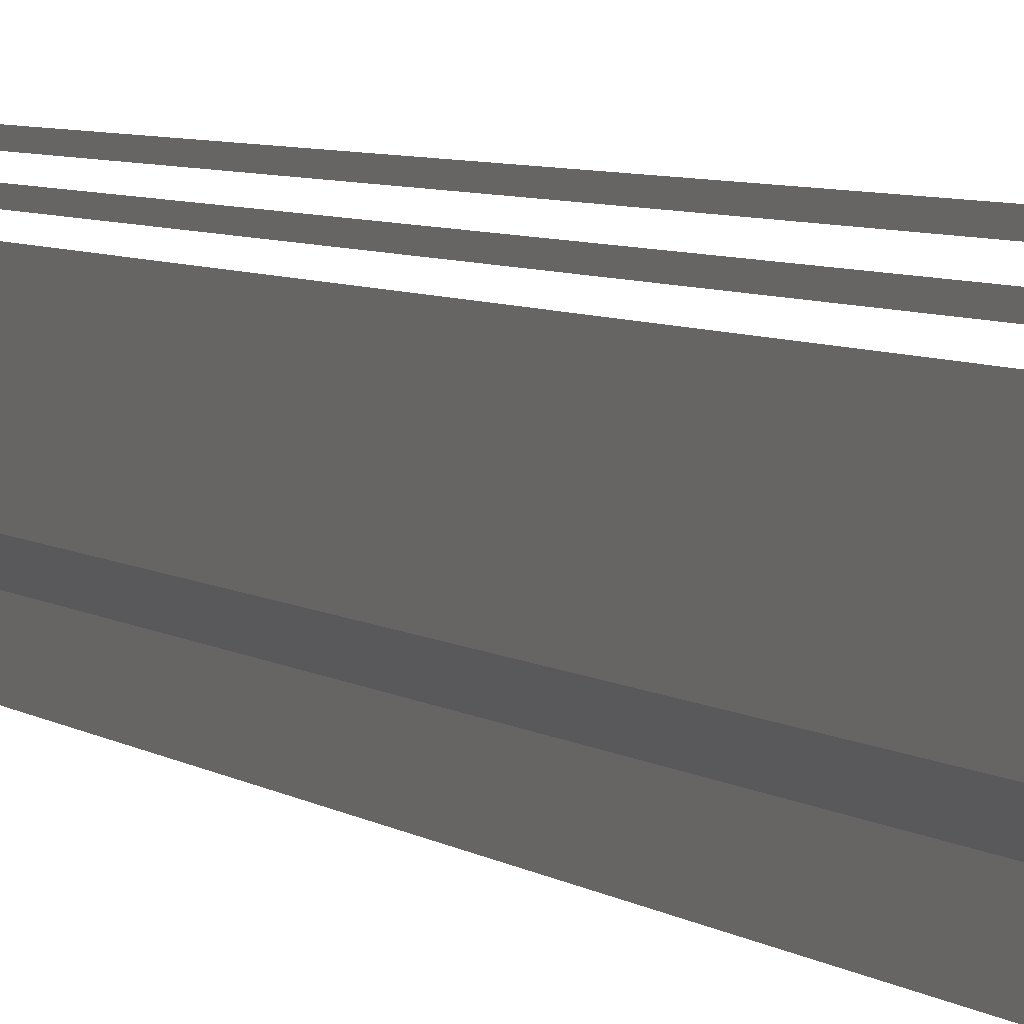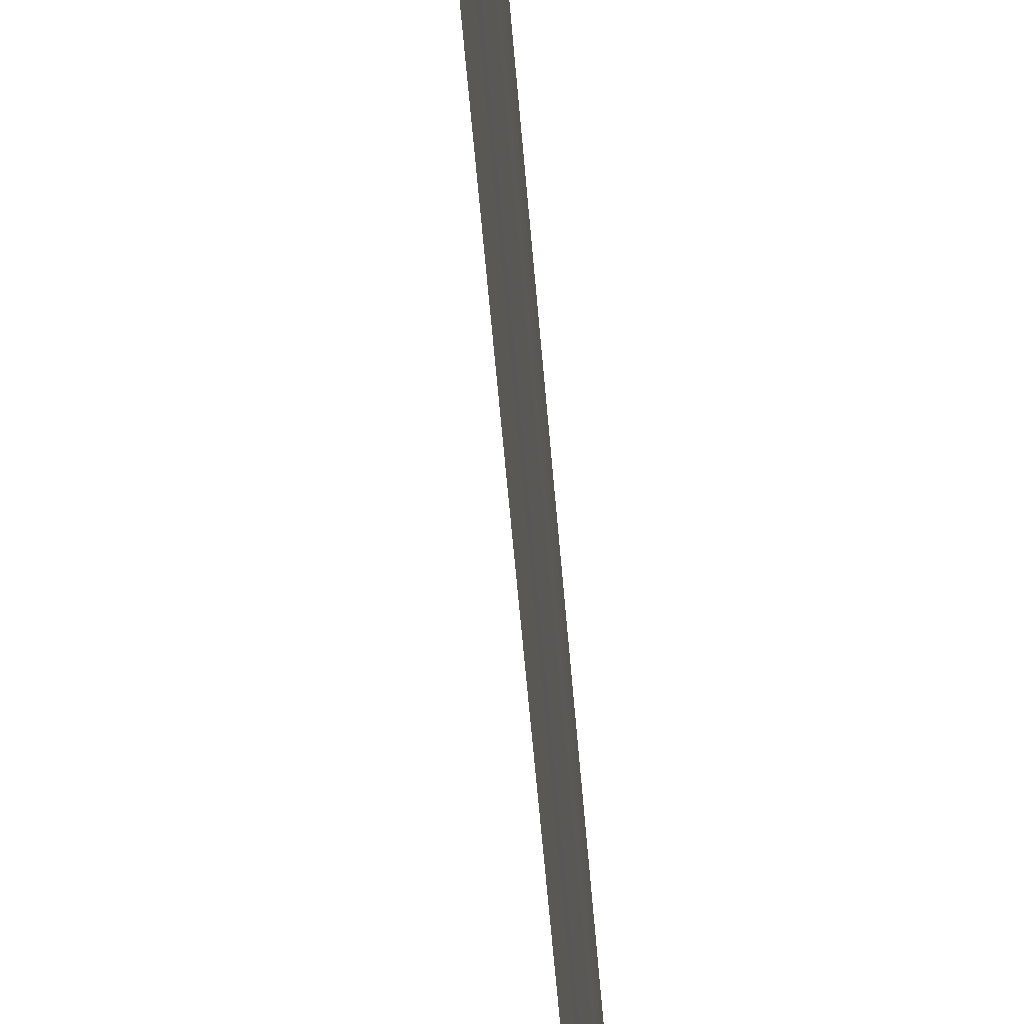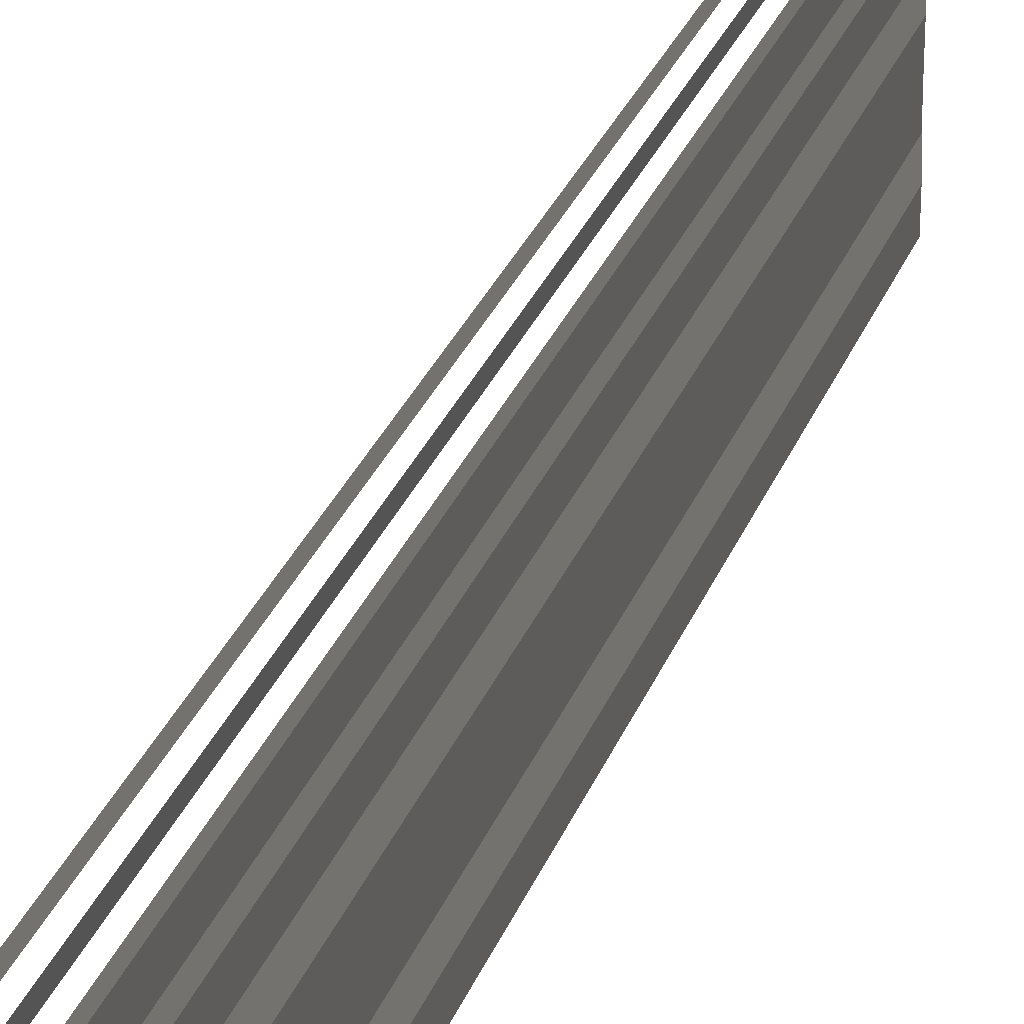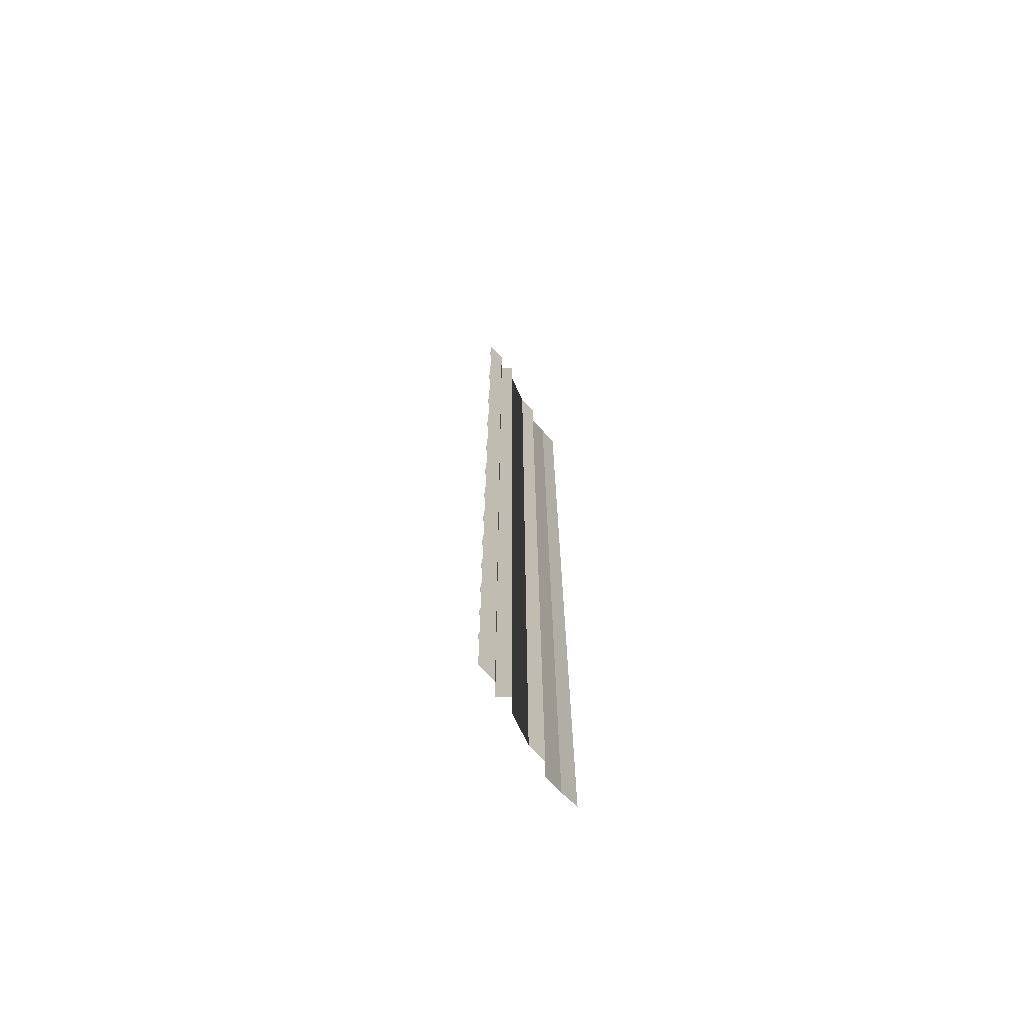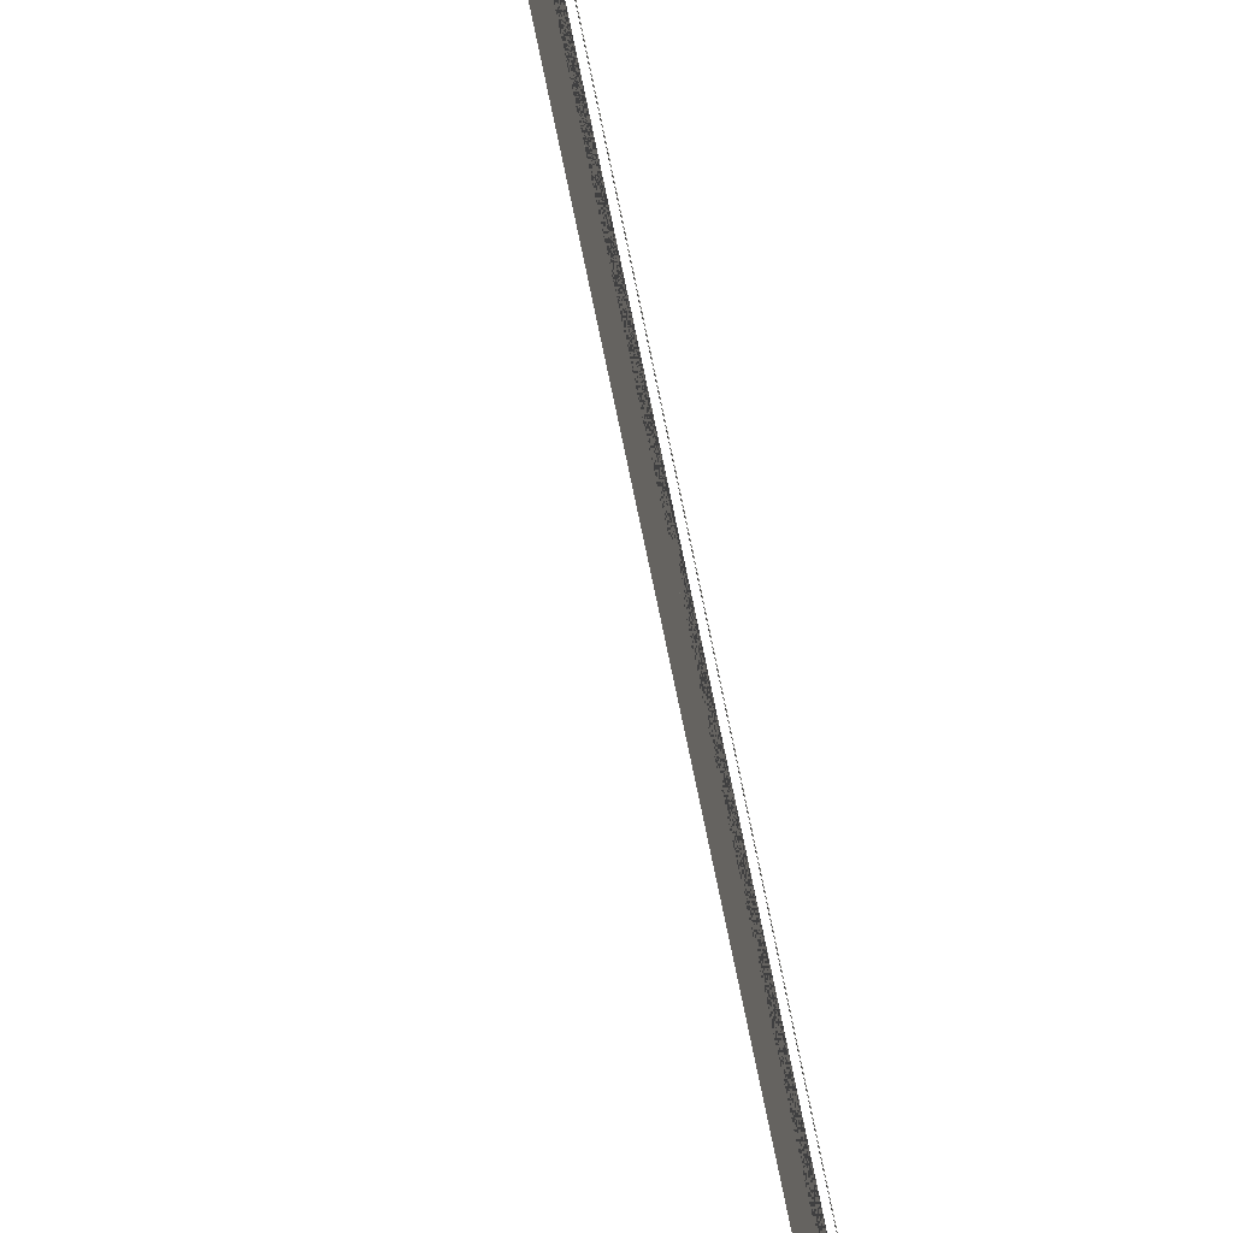
<metadata>
{"format":"obj","ext":"obj","renderer":"f3d","projection":"perspective","resolution":1024,"background":"white","views":[{"elev":4.7,"azim":156.6,"up":"+Z"},{"elev":-47.8,"azim":-175.6,"up":"+Z"},{"elev":23.0,"azim":13.6,"up":"+Z"},{"elev":-69.1,"azim":29.0,"up":"+Y"},{"elev":-73.4,"azim":-169.6,"up":"+Z"}]}
</metadata>
<code>
o 5437
v 2244 1880 16.46
v 2244 1880 16.46
v 2244 1880 16.46
v 2244 1880 16.46
v 2244 1880 16.46
v 2244 1880 16.46
v 2244 1880 16.46
v 2244 1880 16.46
v 2244 1880 16.46
v 2244 1880 16.46
v 2244 1880 16.46
v 2244 1880 16.46
v 2244 1880 16.46
v 2244 1880 16.46
v 2244 1880 16.46
v 2244 1880 16.46
v 2244 1880 16.46
v 2244 1880 16.46
v 2244 1880 16.46
v 2244 1880 16.46
v 2244 1880 16.46
v 2244 1880 16.46
v 2244 1880 16.46
v 2244 1880 16.46
v 2244 1880 16.46
v 2244 1880 16.46
v 2244 1880 16.46
v 2244 1880 16.46
v 2244 1880 16.46
v 2244 1880 16.46
v 2244 1880 16.46
v 2244 1880 16.46
v 2244 1880 16.46
v 2244 1880 16.46
v 2244 1880 16.46
v 2244 1880 16.46
v 2244 1880 16.46
v 2244 1880 16.46
v 2244 1880 16.46
v 2244 1880 16.46
v 2244 1880 16.46
v 2244 1880 16.46
v 2244 1880 16.46
v 2244 1880 16.46
v 2244 1880 16.46
v 2244 1880 16.46
v 2244 1880 16.46
v 2244 1880 16.46
v 2244 1880 16.46
v 2244 1880 16.46
v 2244 1880 16.46
v 2244 1880 16.46
v 2244 1880 16.46
v 2244 1880 16.46
v 2244 1880 16.46
v 2244 1880 16.46
v 2244 1880 16.46
v 2244 1880 16.46
v 2244 1880 16.46
v 2244 1880 16.46
v 2244 1880 16.46
v 2244 1880 16.46
v 2244 1880 16.46
v 2244 1880 16.46
v 2244 1880 16.46
v 2244 1880 16.46
v 2244 1880 16.46
v 2244 1880 16.46
v 2244 1880 16.46
v 2244 1880 16.46
v 2244 1880 16.46
v 2244 1880 16.46
v 2244 1880 16.46
v 2244 1880 16.46
v 2244 1880 16.46
v 2244 1880 16.46
v 2244 1880 16.46
v 2244 1880 16.46
v 2244 1880 16.46
v 2244 1880 16.46
v 2244 1880 16.46
v 2244 1880 16.46
v 2244 1880 16.46
v 2244 1880 16.46
v 2244 1880 16.46
v 2244 1880 16.46
v 2244 1880 16.46
v 2244 1880 16.46
v 2244 1880 16.46
v 2244 1880 16.46
v 2244 1880 16.46
v 2244 1880 16.46
v 2244 1880 16.46
v 2244 1880 16.46
v 2244 1880 16.46
v 2244 1880 16.46
v 2244 1880 16.46
v 2244 1880 16.46
v 2244 1880 16.46
v 2244 1880 16.46
v 2244 1880 16.46
v 2244 1880 16.46
v 2244 1880 16.46
v 2244 1880 16.46
v 2244 1880 16.46
v 2244 1880 16.46
v 2244 1880 16.46
v 2244 1880 16.46
v 2244 1880 16.46
v 2244 1880 16.46
f 1 2 3
f 3 4 5
f 6 7 8
f 8 9 10
f 11 12 13
f 13 14 15
f 16 17 18
f 18 19 20
f 21 22 23
f 23 24 25
f 26 27 28
f 28 29 30
f 31 32 33
f 33 34 35
f 36 37 38
f 38 39 40
f 41 42 43
f 43 44 45
f 46 47 48
f 48 49 50
f 51 52 53
f 53 54 55
f 56 57 58
f 58 59 60
f 61 62 63
f 63 64 65
f 66 67 68
f 68 69 70
f 71 72 73
f 73 74 75
f 76 77 78
f 78 79 80
f 81 82 83
f 83 84 85
f 86 87 88
f 88 89 90
f 91 92 93
f 93 94 95
f 96 97 98
f 98 99 100
f 101 102 103
f 103 104 105
f 106 107 108
f 108 109 110

</code>
